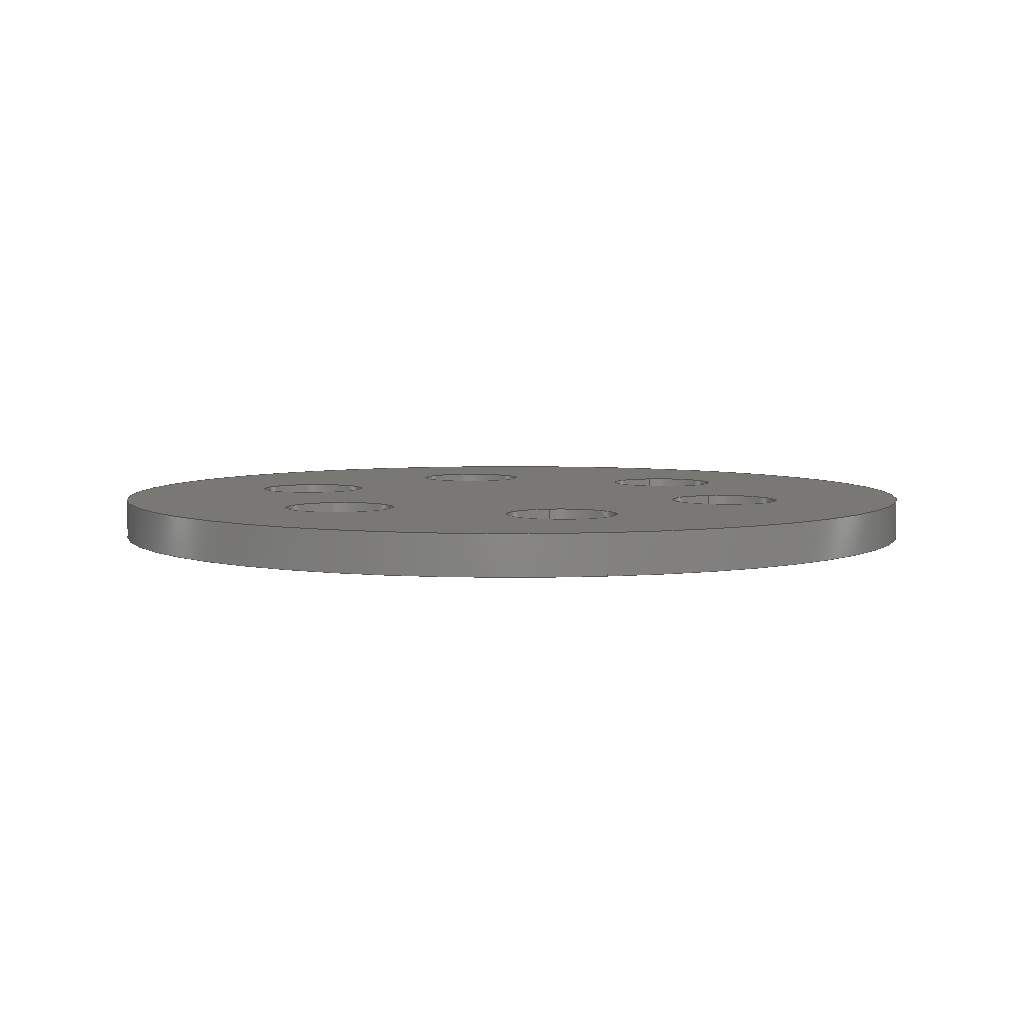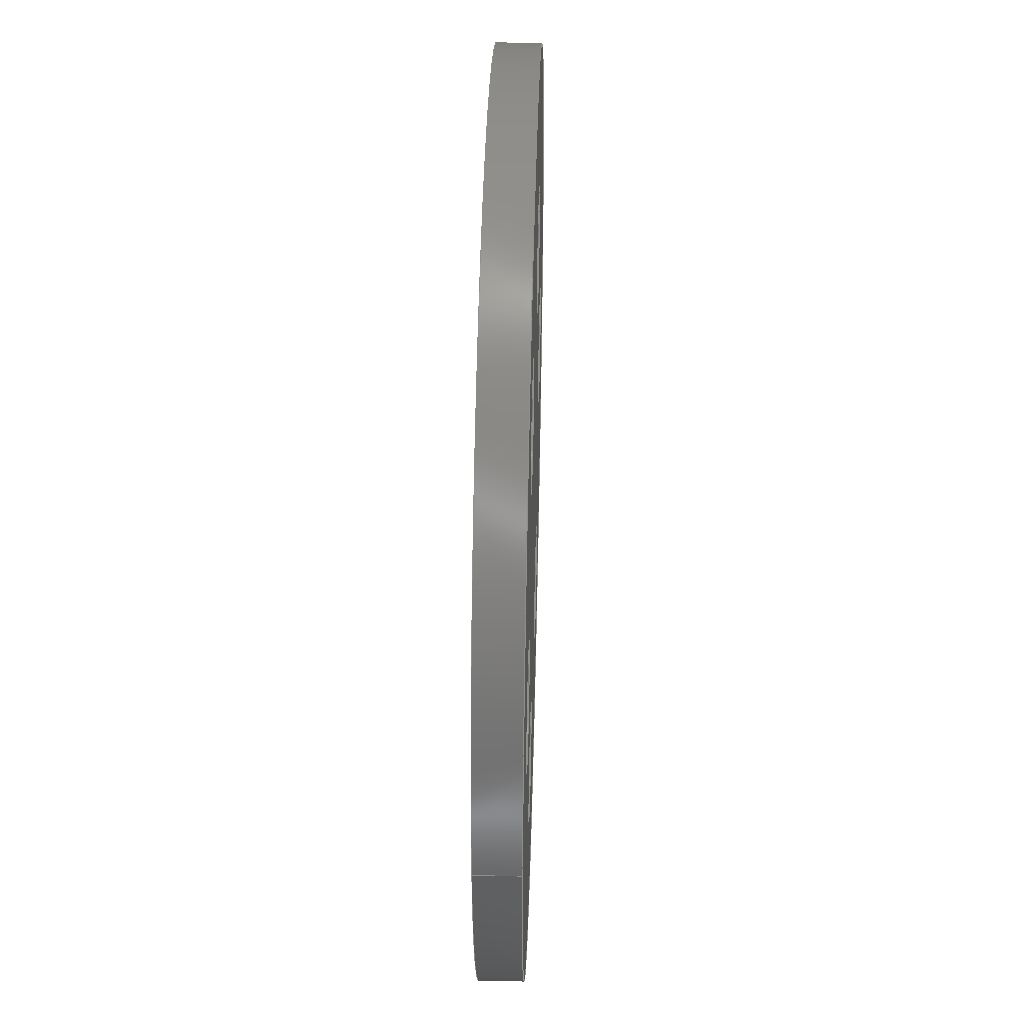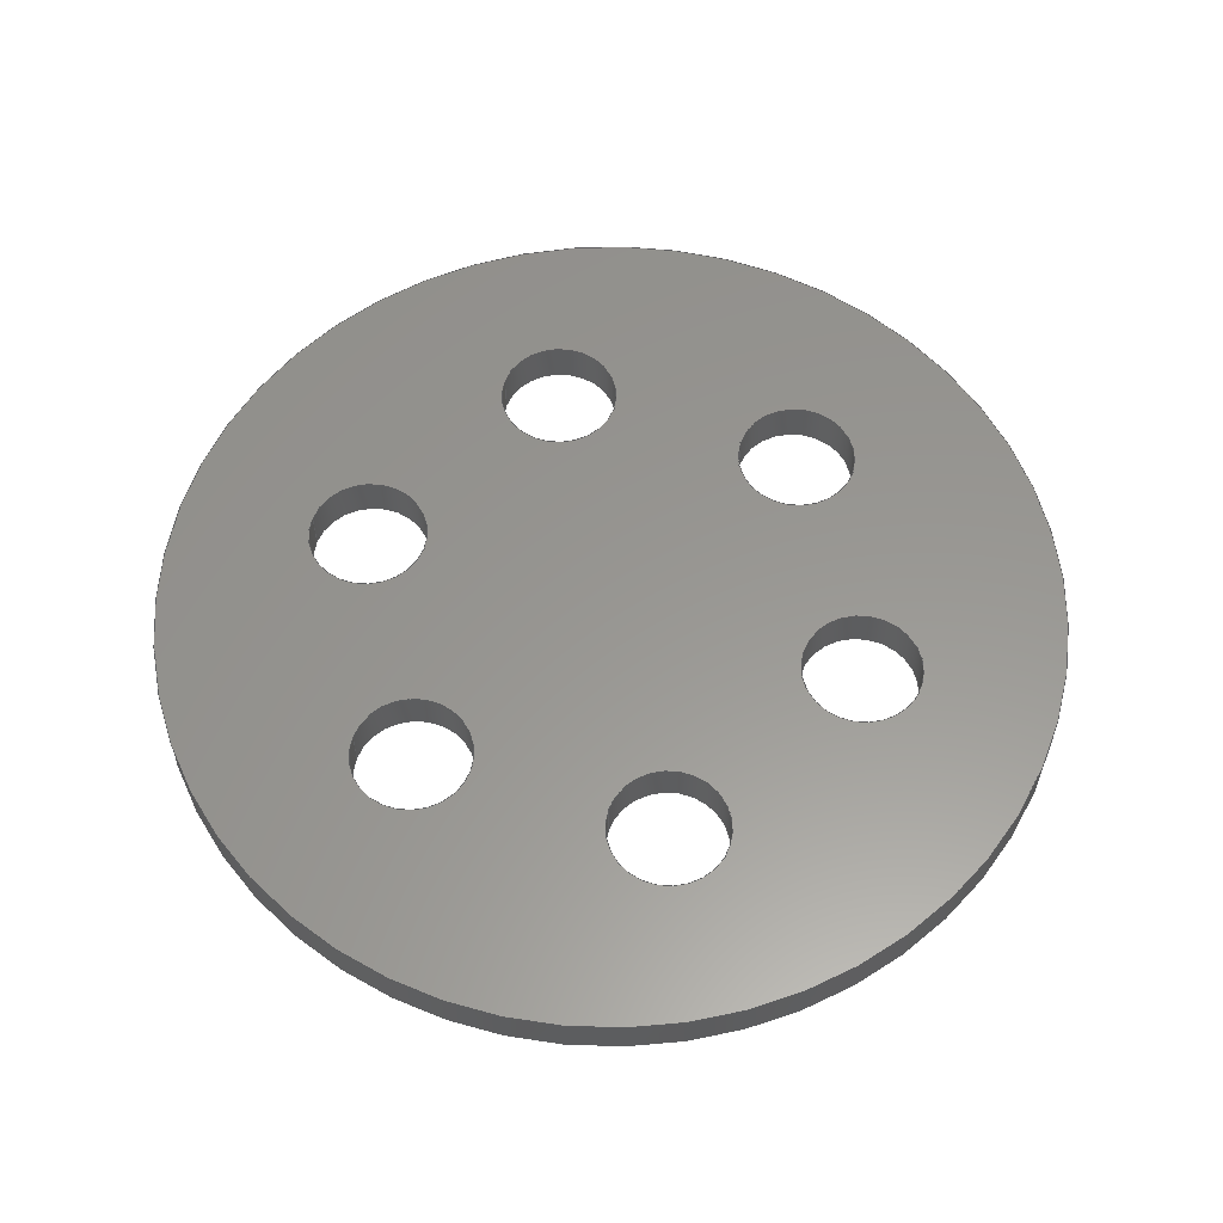
<metadata>
{"format":"step","ext":"stp","renderer":"f3d","projection":"perspective","resolution":1024,"background":"white","views":[{"elev":5.4,"azim":78.0,"up":"+Y"},{"elev":43.1,"azim":91.6,"up":"+Z"},{"elev":58.5,"azim":17.8,"up":"+Y"}]}
</metadata>
<code>
ISO-10303-21;
DATA;
#1=MECHANICAL_DESIGN_GEOMETRIC_PRESENTATION_REPRESENTATION('',(#4),#320);
#2=SHAPE_REPRESENTATION_RELATIONSHIP('SRR','None',#327,#3);
#3=ADVANCED_BREP_SHAPE_REPRESENTATION('',(#5),#319);
#4=STYLED_ITEM('',(#336),#5);
#5=MANIFOLD_SOLID_BREP('Solid1',#171);
#6=FACE_BOUND('',#37,.T.);
#7=FACE_BOUND('',#38,.T.);
#8=FACE_BOUND('',#39,.T.);
#9=FACE_BOUND('',#40,.T.);
#10=FACE_BOUND('',#41,.T.);
#11=FACE_BOUND('',#42,.T.);
#12=FACE_BOUND('',#44,.T.);
#13=FACE_BOUND('',#45,.T.);
#14=FACE_BOUND('',#46,.T.);
#15=FACE_BOUND('',#47,.T.);
#16=FACE_BOUND('',#48,.T.);
#17=FACE_BOUND('',#49,.T.);
#18=PLANE('',#215);
#19=PLANE('',#216);
#20=FACE_OUTER_BOUND('',#29,.T.);
#21=FACE_OUTER_BOUND('',#30,.T.);
#22=FACE_OUTER_BOUND('',#31,.T.);
#23=FACE_OUTER_BOUND('',#32,.T.);
#24=FACE_OUTER_BOUND('',#33,.T.);
#25=FACE_OUTER_BOUND('',#34,.T.);
#26=FACE_OUTER_BOUND('',#35,.T.);
#27=FACE_OUTER_BOUND('',#36,.T.);
#28=FACE_OUTER_BOUND('',#43,.T.);
#29=EDGE_LOOP('',(#113,#114,#115,#116));
#30=EDGE_LOOP('',(#117,#118,#119,#120));
#31=EDGE_LOOP('',(#121,#122,#123,#124));
#32=EDGE_LOOP('',(#125,#126,#127,#128));
#33=EDGE_LOOP('',(#129,#130,#131,#132));
#34=EDGE_LOOP('',(#133,#134,#135,#136));
#35=EDGE_LOOP('',(#137,#138,#139,#140));
#36=EDGE_LOOP('',(#141));
#37=EDGE_LOOP('',(#142));
#38=EDGE_LOOP('',(#143));
#39=EDGE_LOOP('',(#144));
#40=EDGE_LOOP('',(#145));
#41=EDGE_LOOP('',(#146));
#42=EDGE_LOOP('',(#147));
#43=EDGE_LOOP('',(#148));
#44=EDGE_LOOP('',(#149));
#45=EDGE_LOOP('',(#150));
#46=EDGE_LOOP('',(#151));
#47=EDGE_LOOP('',(#152));
#48=EDGE_LOOP('',(#153));
#49=EDGE_LOOP('',(#154));
#50=LINE('',#277,#57);
#51=LINE('',#283,#58);
#52=LINE('',#289,#59);
#53=LINE('',#295,#60);
#54=LINE('',#301,#61);
#55=LINE('',#307,#62);
#56=LINE('',#313,#63);
#57=VECTOR('',#223,3.5);
#58=VECTOR('',#230,3.5);
#59=VECTOR('',#237,3.5);
#60=VECTOR('',#244,3.5);
#61=VECTOR('',#251,3.5);
#62=VECTOR('',#258,3.5);
#63=VECTOR('',#265,26.3);
#64=CIRCLE('',#195,3.5);
#65=CIRCLE('',#196,3.5);
#66=CIRCLE('',#198,3.5);
#67=CIRCLE('',#199,3.5);
#68=CIRCLE('',#201,3.5);
#69=CIRCLE('',#202,3.5);
#70=CIRCLE('',#204,3.5);
#71=CIRCLE('',#205,3.5);
#72=CIRCLE('',#207,3.5);
#73=CIRCLE('',#208,3.5);
#74=CIRCLE('',#210,3.5);
#75=CIRCLE('',#211,3.5);
#76=CIRCLE('',#213,26.3);
#77=CIRCLE('',#214,26.3);
#78=VERTEX_POINT('',#274);
#79=VERTEX_POINT('',#276);
#80=VERTEX_POINT('',#280);
#81=VERTEX_POINT('',#282);
#82=VERTEX_POINT('',#286);
#83=VERTEX_POINT('',#288);
#84=VERTEX_POINT('',#292);
#85=VERTEX_POINT('',#294);
#86=VERTEX_POINT('',#298);
#87=VERTEX_POINT('',#300);
#88=VERTEX_POINT('',#304);
#89=VERTEX_POINT('',#306);
#90=VERTEX_POINT('',#310);
#91=VERTEX_POINT('',#312);
#92=EDGE_CURVE('',#78,#78,#64,.T.);
#93=EDGE_CURVE('',#78,#79,#50,.T.);
#94=EDGE_CURVE('',#79,#79,#65,.T.);
#95=EDGE_CURVE('',#80,#80,#66,.T.);
#96=EDGE_CURVE('',#80,#81,#51,.T.);
#97=EDGE_CURVE('',#81,#81,#67,.T.);
#98=EDGE_CURVE('',#82,#82,#68,.T.);
#99=EDGE_CURVE('',#82,#83,#52,.T.);
#100=EDGE_CURVE('',#83,#83,#69,.T.);
#101=EDGE_CURVE('',#84,#84,#70,.T.);
#102=EDGE_CURVE('',#84,#85,#53,.T.);
#103=EDGE_CURVE('',#85,#85,#71,.T.);
#104=EDGE_CURVE('',#86,#86,#72,.T.);
#105=EDGE_CURVE('',#86,#87,#54,.T.);
#106=EDGE_CURVE('',#87,#87,#73,.T.);
#107=EDGE_CURVE('',#88,#88,#74,.T.);
#108=EDGE_CURVE('',#88,#89,#55,.T.);
#109=EDGE_CURVE('',#89,#89,#75,.T.);
#110=EDGE_CURVE('',#90,#90,#76,.T.);
#111=EDGE_CURVE('',#90,#91,#56,.T.);
#112=EDGE_CURVE('',#91,#91,#77,.T.);
#113=ORIENTED_EDGE('',*,*,#92,.F.);
#114=ORIENTED_EDGE('',*,*,#93,.T.);
#115=ORIENTED_EDGE('',*,*,#94,.T.);
#116=ORIENTED_EDGE('',*,*,#93,.F.);
#117=ORIENTED_EDGE('',*,*,#95,.F.);
#118=ORIENTED_EDGE('',*,*,#96,.T.);
#119=ORIENTED_EDGE('',*,*,#97,.T.);
#120=ORIENTED_EDGE('',*,*,#96,.F.);
#121=ORIENTED_EDGE('',*,*,#98,.F.);
#122=ORIENTED_EDGE('',*,*,#99,.T.);
#123=ORIENTED_EDGE('',*,*,#100,.T.);
#124=ORIENTED_EDGE('',*,*,#99,.F.);
#125=ORIENTED_EDGE('',*,*,#101,.F.);
#126=ORIENTED_EDGE('',*,*,#102,.T.);
#127=ORIENTED_EDGE('',*,*,#103,.T.);
#128=ORIENTED_EDGE('',*,*,#102,.F.);
#129=ORIENTED_EDGE('',*,*,#104,.F.);
#130=ORIENTED_EDGE('',*,*,#105,.T.);
#131=ORIENTED_EDGE('',*,*,#106,.T.);
#132=ORIENTED_EDGE('',*,*,#105,.F.);
#133=ORIENTED_EDGE('',*,*,#107,.F.);
#134=ORIENTED_EDGE('',*,*,#108,.T.);
#135=ORIENTED_EDGE('',*,*,#109,.T.);
#136=ORIENTED_EDGE('',*,*,#108,.F.);
#137=ORIENTED_EDGE('',*,*,#110,.F.);
#138=ORIENTED_EDGE('',*,*,#111,.T.);
#139=ORIENTED_EDGE('',*,*,#112,.T.);
#140=ORIENTED_EDGE('',*,*,#111,.F.);
#141=ORIENTED_EDGE('',*,*,#110,.T.);
#142=ORIENTED_EDGE('',*,*,#107,.T.);
#143=ORIENTED_EDGE('',*,*,#104,.T.);
#144=ORIENTED_EDGE('',*,*,#101,.T.);
#145=ORIENTED_EDGE('',*,*,#98,.T.);
#146=ORIENTED_EDGE('',*,*,#95,.T.);
#147=ORIENTED_EDGE('',*,*,#92,.T.);
#148=ORIENTED_EDGE('',*,*,#112,.F.);
#149=ORIENTED_EDGE('',*,*,#109,.F.);
#150=ORIENTED_EDGE('',*,*,#106,.F.);
#151=ORIENTED_EDGE('',*,*,#103,.F.);
#152=ORIENTED_EDGE('',*,*,#100,.F.);
#153=ORIENTED_EDGE('',*,*,#97,.F.);
#154=ORIENTED_EDGE('',*,*,#94,.F.);
#155=CYLINDRICAL_SURFACE('',#194,3.5);
#156=CYLINDRICAL_SURFACE('',#197,3.5);
#157=CYLINDRICAL_SURFACE('',#200,3.5);
#158=CYLINDRICAL_SURFACE('',#203,3.5);
#159=CYLINDRICAL_SURFACE('',#206,3.5);
#160=CYLINDRICAL_SURFACE('',#209,3.5);
#161=CYLINDRICAL_SURFACE('',#212,26.3);
#162=ADVANCED_FACE('',(#20),#155,.F.);
#163=ADVANCED_FACE('',(#21),#156,.F.);
#164=ADVANCED_FACE('',(#22),#157,.F.);
#165=ADVANCED_FACE('',(#23),#158,.F.);
#166=ADVANCED_FACE('',(#24),#159,.F.);
#167=ADVANCED_FACE('',(#25),#160,.F.);
#168=ADVANCED_FACE('',(#26),#161,.T.);
#169=ADVANCED_FACE('',(#27,#6,#7,#8,#9,#10,#11),#18,.T.);
#170=ADVANCED_FACE('',(#28,#12,#13,#14,#15,#16,#17),#19,.F.);
#171=CLOSED_SHELL('',(#162,#163,#164,#165,#166,#167,#168,#169,#170));
#172=DERIVED_UNIT_ELEMENT(#175,1);
#173=DERIVED_UNIT_ELEMENT(#322,-3);
#174=DIMENSIONAL_EXPONENTS(0,1,0,0,0,0,0);
#175=(
CONVERSION_BASED_UNIT('gram',#177)
MASS_UNIT()
NAMED_UNIT(#174)
);
#176=(
MASS_UNIT()
NAMED_UNIT(*)
SI_UNIT(.KILO.,.GRAM.)
);
#177=MASS_MEASURE_WITH_UNIT(MASS_MEASURE(0.001),#176);
#178=DERIVED_UNIT((#172,#173));
#179=MEASURE_REPRESENTATION_ITEM('density measure',
POSITIVE_RATIO_MEASURE(1),#178);
#180=PROPERTY_DEFINITION_REPRESENTATION(#185,#182);
#181=PROPERTY_DEFINITION_REPRESENTATION(#186,#183);
#182=REPRESENTATION('material name',(#184),#319);
#183=REPRESENTATION('density',(#179),#319);
#184=DESCRIPTIVE_REPRESENTATION_ITEM('Generic','Generic');
#185=PROPERTY_DEFINITION('material property','material name',#329);
#186=PROPERTY_DEFINITION('material property','density of part',#329);
#187=DATE_TIME_ROLE('creation_date');
#188=APPLIED_DATE_AND_TIME_ASSIGNMENT(#189,#187,(#329));
#189=DATE_AND_TIME(#190,#191);
#190=CALENDAR_DATE(2024,12,2);
#191=LOCAL_TIME(0,0,0,#192);
#192=COORDINATED_UNIVERSAL_TIME_OFFSET(0,0,.BEHIND.);
#193=AXIS2_PLACEMENT_3D('',#272,#217,#218);
#194=AXIS2_PLACEMENT_3D('',#273,#219,#220);
#195=AXIS2_PLACEMENT_3D('',#275,#221,#222);
#196=AXIS2_PLACEMENT_3D('',#278,#224,#225);
#197=AXIS2_PLACEMENT_3D('',#279,#226,#227);
#198=AXIS2_PLACEMENT_3D('',#281,#228,#229);
#199=AXIS2_PLACEMENT_3D('',#284,#231,#232);
#200=AXIS2_PLACEMENT_3D('',#285,#233,#234);
#201=AXIS2_PLACEMENT_3D('',#287,#235,#236);
#202=AXIS2_PLACEMENT_3D('',#290,#238,#239);
#203=AXIS2_PLACEMENT_3D('',#291,#240,#241);
#204=AXIS2_PLACEMENT_3D('',#293,#242,#243);
#205=AXIS2_PLACEMENT_3D('',#296,#245,#246);
#206=AXIS2_PLACEMENT_3D('',#297,#247,#248);
#207=AXIS2_PLACEMENT_3D('',#299,#249,#250);
#208=AXIS2_PLACEMENT_3D('',#302,#252,#253);
#209=AXIS2_PLACEMENT_3D('',#303,#254,#255);
#210=AXIS2_PLACEMENT_3D('',#305,#256,#257);
#211=AXIS2_PLACEMENT_3D('',#308,#259,#260);
#212=AXIS2_PLACEMENT_3D('',#309,#261,#262);
#213=AXIS2_PLACEMENT_3D('',#311,#263,#264);
#214=AXIS2_PLACEMENT_3D('',#314,#266,#267);
#215=AXIS2_PLACEMENT_3D('',#315,#268,#269);
#216=AXIS2_PLACEMENT_3D('',#316,#270,#271);
#217=DIRECTION('axis',(0,0,1));
#218=DIRECTION('refdir',(1,0,0));
#219=DIRECTION('center_axis',(0,1,0));
#220=DIRECTION('ref_axis',(1,0,0));
#221=DIRECTION('center_axis',(0,-1,0));
#222=DIRECTION('ref_axis',(1,0,0));
#223=DIRECTION('',(0,-1,0));
#224=DIRECTION('center_axis',(0,-1,0));
#225=DIRECTION('ref_axis',(1,0,0));
#226=DIRECTION('center_axis',(0,1,0));
#227=DIRECTION('ref_axis',(1,0,0));
#228=DIRECTION('center_axis',(0,-1,0));
#229=DIRECTION('ref_axis',(1,0,0));
#230=DIRECTION('',(0,-1,0));
#231=DIRECTION('center_axis',(0,-1,0));
#232=DIRECTION('ref_axis',(1,0,0));
#233=DIRECTION('center_axis',(0,1,0));
#234=DIRECTION('ref_axis',(1,0,0));
#235=DIRECTION('center_axis',(0,-1,0));
#236=DIRECTION('ref_axis',(1,0,0));
#237=DIRECTION('',(0,-1,0));
#238=DIRECTION('center_axis',(0,-1,0));
#239=DIRECTION('ref_axis',(1,0,0));
#240=DIRECTION('center_axis',(0,1,0));
#241=DIRECTION('ref_axis',(1,0,0));
#242=DIRECTION('center_axis',(0,-1,0));
#243=DIRECTION('ref_axis',(1,0,0));
#244=DIRECTION('',(0,-1,0));
#245=DIRECTION('center_axis',(0,-1,0));
#246=DIRECTION('ref_axis',(1,0,0));
#247=DIRECTION('center_axis',(0,1,0));
#248=DIRECTION('ref_axis',(1,0,0));
#249=DIRECTION('center_axis',(0,-1,0));
#250=DIRECTION('ref_axis',(1,0,0));
#251=DIRECTION('',(0,-1,0));
#252=DIRECTION('center_axis',(0,-1,0));
#253=DIRECTION('ref_axis',(1,0,0));
#254=DIRECTION('center_axis',(0,1,0));
#255=DIRECTION('ref_axis',(1,0,0));
#256=DIRECTION('center_axis',(0,-1,0));
#257=DIRECTION('ref_axis',(1,0,0));
#258=DIRECTION('',(0,-1,0));
#259=DIRECTION('center_axis',(0,-1,0));
#260=DIRECTION('ref_axis',(1,0,0));
#261=DIRECTION('center_axis',(0,1,0));
#262=DIRECTION('ref_axis',(-1,0,0));
#263=DIRECTION('center_axis',(0,1,0));
#264=DIRECTION('ref_axis',(-1,0,0));
#265=DIRECTION('',(0,-1,0));
#266=DIRECTION('center_axis',(0,1,0));
#267=DIRECTION('ref_axis',(-1,0,0));
#268=DIRECTION('center_axis',(0,1,0));
#269=DIRECTION('ref_axis',(0,0,1));
#270=DIRECTION('center_axis',(0,1,0));
#271=DIRECTION('ref_axis',(0,0,1));
#272=CARTESIAN_POINT('',(0,0,0));
#273=CARTESIAN_POINT('Origin',(-15,0,0));
#274=CARTESIAN_POINT('',(-18.5,2.5,4.286e-16));
#275=CARTESIAN_POINT('Origin',(-15,2.5,0));
#276=CARTESIAN_POINT('',(-18.5,0,4.286e-16));
#277=CARTESIAN_POINT('',(-18.5,0,4.286e-16));
#278=CARTESIAN_POINT('Origin',(-15,0,0));
#279=CARTESIAN_POINT('Origin',(-7.5,0,12.99));
#280=CARTESIAN_POINT('',(-11,2.5,12.99));
#281=CARTESIAN_POINT('Origin',(-7.5,2.5,12.99));
#282=CARTESIAN_POINT('',(-11,0,12.99));
#283=CARTESIAN_POINT('',(-11,0,12.99));
#284=CARTESIAN_POINT('Origin',(-7.5,0,12.99));
#285=CARTESIAN_POINT('Origin',(7.5,0,12.99));
#286=CARTESIAN_POINT('',(4,2.5,12.99));
#287=CARTESIAN_POINT('Origin',(7.5,2.5,12.99));
#288=CARTESIAN_POINT('',(4,0,12.99));
#289=CARTESIAN_POINT('',(4,0,12.99));
#290=CARTESIAN_POINT('Origin',(7.5,0,12.99));
#291=CARTESIAN_POINT('Origin',(15,0,1.837e-15));
#292=CARTESIAN_POINT('',(11.5,2.5,2.266e-15));
#293=CARTESIAN_POINT('Origin',(15,2.5,1.837e-15));
#294=CARTESIAN_POINT('',(11.5,0,2.266e-15));
#295=CARTESIAN_POINT('',(11.5,0,2.266e-15));
#296=CARTESIAN_POINT('Origin',(15,0,1.837e-15));
#297=CARTESIAN_POINT('Origin',(7.5,0,-12.99));
#298=CARTESIAN_POINT('',(4,2.5,-12.99));
#299=CARTESIAN_POINT('Origin',(7.5,2.5,-12.99));
#300=CARTESIAN_POINT('',(4,0,-12.99));
#301=CARTESIAN_POINT('',(4,0,-12.99));
#302=CARTESIAN_POINT('Origin',(7.5,0,-12.99));
#303=CARTESIAN_POINT('Origin',(-7.5,0,-12.99));
#304=CARTESIAN_POINT('',(-11,2.5,-12.99));
#305=CARTESIAN_POINT('Origin',(-7.5,2.5,-12.99));
#306=CARTESIAN_POINT('',(-11,0,-12.99));
#307=CARTESIAN_POINT('',(-11,0,-12.99));
#308=CARTESIAN_POINT('Origin',(-7.5,0,-12.99));
#309=CARTESIAN_POINT('Origin',(0,0,0));
#310=CARTESIAN_POINT('',(26.3,2.5,-3.221e-15));
#311=CARTESIAN_POINT('Origin',(0,2.5,0));
#312=CARTESIAN_POINT('',(26.3,0,-3.221e-15));
#313=CARTESIAN_POINT('',(26.3,0,-3.221e-15));
#314=CARTESIAN_POINT('Origin',(0,0,0));
#315=CARTESIAN_POINT('Origin',(0,2.5,0));
#316=CARTESIAN_POINT('Origin',(0,0,0));
#317=UNCERTAINTY_MEASURE_WITH_UNIT(LENGTH_MEASURE(0.01),#321,
'DISTANCE_ACCURACY_VALUE',
'Maximum model space distance between geometric entities at asserted c
onnectivities');
#318=UNCERTAINTY_MEASURE_WITH_UNIT(LENGTH_MEASURE(0.01),#321,
'DISTANCE_ACCURACY_VALUE',
'Maximum model space distance between geometric entities at asserted c
onnectivities');
#319=(
GEOMETRIC_REPRESENTATION_CONTEXT(3)
GLOBAL_UNCERTAINTY_ASSIGNED_CONTEXT((#317))
GLOBAL_UNIT_ASSIGNED_CONTEXT((#321,#323,#324))
REPRESENTATION_CONTEXT('','3D')
);
#320=(
GEOMETRIC_REPRESENTATION_CONTEXT(3)
GLOBAL_UNCERTAINTY_ASSIGNED_CONTEXT((#318))
GLOBAL_UNIT_ASSIGNED_CONTEXT((#321,#323,#324))
REPRESENTATION_CONTEXT('','3D')
);
#321=(
LENGTH_UNIT()
NAMED_UNIT(*)
SI_UNIT(.MILLI.,.METRE.)
);
#322=(
LENGTH_UNIT()
NAMED_UNIT(*)
SI_UNIT(.CENTI.,.METRE.)
);
#323=(
NAMED_UNIT(*)
PLANE_ANGLE_UNIT()
SI_UNIT($,.RADIAN.)
);
#324=(
NAMED_UNIT(*)
SI_UNIT($,.STERADIAN.)
SOLID_ANGLE_UNIT()
);
#325=SHAPE_DEFINITION_REPRESENTATION(#326,#327);
#326=PRODUCT_DEFINITION_SHAPE('',$,#329);
#327=SHAPE_REPRESENTATION('',(#193),#319);
#328=PRODUCT_DEFINITION_CONTEXT('part definition',#333,'design');
#329=PRODUCT_DEFINITION('ElectronicsHolder Floor',
'ElectronicsHolder Floor',#330,#328);
#330=PRODUCT_DEFINITION_FORMATION('',$,#335);
#331=PRODUCT_RELATED_PRODUCT_CATEGORY('ElectronicsHolder Floor',
'ElectronicsHolder Floor',(#335));
#332=APPLICATION_PROTOCOL_DEFINITION('international standard',
'automotive_design',2009,#333);
#333=APPLICATION_CONTEXT(
'Core Data for Automotive Mechanical Design Process');
#334=PRODUCT_CONTEXT('part definition',#333,'mechanical');
#335=PRODUCT('ElectronicsHolder Floor','ElectronicsHolder Floor',$,(#334));
#336=PRESENTATION_STYLE_ASSIGNMENT((#337));
#337=SURFACE_STYLE_USAGE(.BOTH.,#340);
#338=SURFACE_STYLE_RENDERING_WITH_PROPERTIES($,#344,(#339));
#339=SURFACE_STYLE_TRANSPARENT(0);
#340=SURFACE_SIDE_STYLE('',(#341,#338));
#341=SURFACE_STYLE_FILL_AREA(#342);
#342=FILL_AREA_STYLE('',(#343));
#343=FILL_AREA_STYLE_COLOUR('',#344);
#344=COLOUR_RGB('',0.749,0.749,0.749);
ENDSEC;
END-ISO-10303-21;

</code>
